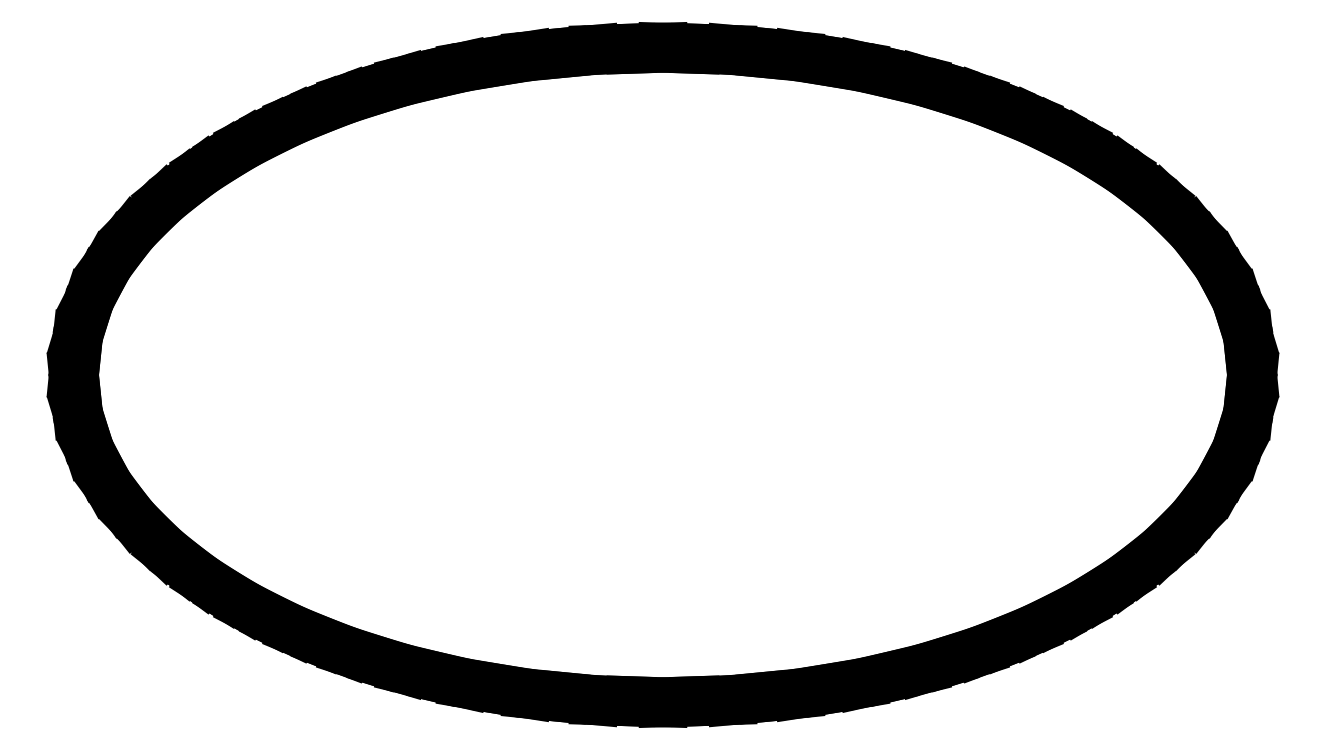
<metadata>
{"format":"dxf","ext":"dxf","renderer":"ezdxf+matplotlib","layout":"modelspace","background":"white","min_lineweight":24,"dpi":150}
</metadata>
<code>
0
SECTION
2
ENTITIES
0
LINE
8
0
10
2.22e-16
20
-0.9375
30
0
11
0.09199
21
-0.9347
31
0
0
LINE
8
0
10
0.09199
20
-0.9347
30
0
11
0.1967
21
-0.9312
31
0
0
LINE
8
0
10
0.1967
20
-0.9312
30
0
11
0.2856
21
-0.9229
31
0
0
LINE
8
0
10
0.2856
20
-0.9229
30
0
11
0.3867
21
-0.9127
31
0
0
LINE
8
0
10
0.3867
20
-0.9127
30
0
11
0.4719
21
-0.8993
31
0
0
LINE
8
0
10
0.4719
20
-0.8993
30
0
11
0.5689
21
-0.8828
31
0
0
LINE
8
0
10
0.5689
20
-0.8828
30
0
11
0.6498
21
-0.8646
31
0
0
LINE
8
0
10
0.6498
20
-0.8646
30
0
11
0.7419
21
-0.8422
31
0
0
LINE
8
0
10
0.7419
20
-0.8422
30
0
11
0.8179
21
-0.8194
31
0
0
LINE
8
0
10
0.8179
20
-0.8194
30
0
11
0.9044
21
-0.7915
31
0
0
LINE
8
0
10
0.9044
20
-0.7915
30
0
11
0.9749
21
-0.7645
31
0
0
LINE
8
0
10
0.9749
20
-0.7645
30
0
11
1.055
21
-0.7314
31
0
0
LINE
8
0
10
1.055
20
-0.7314
30
0
11
1.12
21
-0.7006
31
0
0
LINE
8
0
10
1.12
20
-0.7006
30
0
11
1.193
21
-0.6628
31
0
0
LINE
8
0
10
1.193
20
-0.6628
30
0
11
1.251
21
-0.6284
31
0
0
LINE
8
0
10
1.251
20
-0.6284
30
0
11
1.317
21
-0.5862
31
0
0
LINE
8
0
10
1.317
20
-0.5862
30
0
11
1.367
21
-0.5486
31
0
0
LINE
8
0
10
1.367
20
-0.5486
30
0
11
1.425
21
-0.5024
31
0
0
LINE
8
0
10
1.425
20
-0.5024
30
0
11
1.467
21
-0.4619
31
0
0
LINE
8
0
10
1.467
20
-0.4619
30
0
11
1.516
21
-0.4121
31
0
0
LINE
8
0
10
1.516
20
-0.4121
30
0
11
1.55
21
-0.369
31
0
0
LINE
8
0
10
1.55
20
-0.369
30
0
11
1.589
21
-0.316
31
0
0
LINE
8
0
10
1.589
20
-0.316
30
0
11
1.614
21
-0.2706
31
0
0
LINE
8
0
10
1.614
20
-0.2706
30
0
11
1.643
21
-0.2149
31
0
0
LINE
8
0
10
1.643
20
-0.2149
30
0
11
1.658
21
-0.1675
31
0
0
LINE
8
0
10
1.658
20
-0.1675
30
0
11
1.676
21
-0.1093
31
0
0
LINE
8
0
10
1.676
20
-0.1093
30
0
11
1.681
21
-0.06024
31
0
0
LINE
8
0
10
1.681
20
-0.06024
30
0
11
1.688
21
-3.816e-17
31
0
0
LINE
8
0
10
1.688
20
-3.816e-17
30
0
11
1.681
21
0.06024
31
0
0
LINE
8
0
10
1.681
20
0.06024
30
0
11
1.676
21
0.1093
31
0
0
LINE
8
0
10
1.676
20
0.1093
30
0
11
1.658
21
0.1675
31
0
0
LINE
8
0
10
1.658
20
0.1675
30
0
11
1.643
21
0.2149
31
0
0
LINE
8
0
10
1.643
20
0.2149
30
0
11
1.614
21
0.2706
31
0
0
LINE
8
0
10
1.614
20
0.2706
30
0
11
1.589
21
0.316
31
0
0
LINE
8
0
10
1.589
20
0.316
30
0
11
1.55
21
0.369
31
0
0
LINE
8
0
10
1.55
20
0.369
30
0
11
1.516
21
0.4121
31
0
0
LINE
8
0
10
1.516
20
0.4121
30
0
11
1.467
21
0.4619
31
0
0
LINE
8
0
10
1.467
20
0.4619
30
0
11
1.425
21
0.5024
31
0
0
LINE
8
0
10
1.425
20
0.5024
30
0
11
1.367
21
0.5486
31
0
0
LINE
8
0
10
1.367
20
0.5486
30
0
11
1.317
21
0.5862
31
0
0
LINE
8
0
10
1.317
20
0.5862
30
0
11
1.251
21
0.6284
31
0
0
LINE
8
0
10
1.251
20
0.6284
30
0
11
1.193
21
0.6628
31
0
0
LINE
8
0
10
1.193
20
0.6628
30
0
11
1.12
21
0.7006
31
0
0
LINE
8
0
10
1.12
20
0.7006
30
0
11
1.055
21
0.7314
31
0
0
LINE
8
0
10
1.055
20
0.7314
30
0
11
0.9749
21
0.7645
31
0
0
LINE
8
0
10
0.9749
20
0.7645
30
0
11
0.9044
21
0.7915
31
0
0
LINE
8
0
10
0.9044
20
0.7915
30
0
11
0.8179
21
0.8194
31
0
0
LINE
8
0
10
0.8179
20
0.8194
30
0
11
0.7419
21
0.8422
31
0
0
LINE
8
0
10
0.7419
20
0.8422
30
0
11
0.6498
21
0.8646
31
0
0
LINE
8
0
10
0.6498
20
0.8646
30
0
11
0.5689
21
0.8828
31
0
0
LINE
8
0
10
0.5689
20
0.8828
30
0
11
0.4719
21
0.8993
31
0
0
LINE
8
0
10
0.4719
20
0.8993
30
0
11
0.3867
21
0.9127
31
0
0
LINE
8
0
10
0.3867
20
0.9127
30
0
11
0.2856
21
0.9229
31
0
0
LINE
8
0
10
0.2856
20
0.9229
30
0
11
0.1967
21
0.9312
31
0
0
LINE
8
0
10
0.1967
20
0.9312
30
0
11
0.09199
21
0.9347
31
0
0
LINE
8
0
10
0.09199
20
0.9347
30
0
11
5.551e-17
21
0.9375
31
0
0
LINE
8
0
10
5.551e-17
20
0.9375
30
0
11
-0.09199
21
0.9347
31
0
0
LINE
8
0
10
-0.09199
20
0.9347
30
0
11
-0.1967
21
0.9312
31
0
0
LINE
8
0
10
-0.1967
20
0.9312
30
0
11
-0.2856
21
0.9229
31
0
0
LINE
8
0
10
-0.2856
20
0.9229
30
0
11
-0.3867
21
0.9127
31
0
0
LINE
8
0
10
-0.3867
20
0.9127
30
0
11
-0.4719
21
0.8993
31
0
0
LINE
8
0
10
-0.4719
20
0.8993
30
0
11
-0.5689
21
0.8828
31
0
0
LINE
8
0
10
-0.5689
20
0.8828
30
0
11
-0.6498
21
0.8646
31
0
0
LINE
8
0
10
-0.6498
20
0.8646
30
0
11
-0.7419
21
0.8422
31
0
0
LINE
8
0
10
-0.7419
20
0.8422
30
0
11
-0.8179
21
0.8194
31
0
0
LINE
8
0
10
-0.8179
20
0.8194
30
0
11
-0.9044
21
0.7915
31
0
0
LINE
8
0
10
-0.9044
20
0.7915
30
0
11
-0.9749
21
0.7645
31
0
0
LINE
8
0
10
-0.9749
20
0.7645
30
0
11
-1.055
21
0.7314
31
0
0
LINE
8
0
10
-1.055
20
0.7314
30
0
11
-1.12
21
0.7006
31
0
0
LINE
8
0
10
-1.12
20
0.7006
30
0
11
-1.193
21
0.6628
31
0
0
LINE
8
0
10
-1.193
20
0.6628
30
0
11
-1.251
21
0.6284
31
0
0
LINE
8
0
10
-1.251
20
0.6284
30
0
11
-1.317
21
0.5862
31
0
0
LINE
8
0
10
-1.317
20
0.5862
30
0
11
-1.367
21
0.5486
31
0
0
LINE
8
0
10
-1.367
20
0.5486
30
0
11
-1.425
21
0.5024
31
0
0
LINE
8
0
10
-1.425
20
0.5024
30
0
11
-1.467
21
0.4619
31
0
0
LINE
8
0
10
-1.467
20
0.4619
30
0
11
-1.516
21
0.4121
31
0
0
LINE
8
0
10
-1.516
20
0.4121
30
0
11
-1.55
21
0.369
31
0
0
LINE
8
0
10
-1.55
20
0.369
30
0
11
-1.589
21
0.316
31
0
0
LINE
8
0
10
-1.589
20
0.316
30
0
11
-1.614
21
0.2706
31
0
0
LINE
8
0
10
-1.614
20
0.2706
30
0
11
-1.643
21
0.2149
31
0
0
LINE
8
0
10
-1.643
20
0.2149
30
0
11
-1.658
21
0.1675
31
0
0
LINE
8
0
10
-1.658
20
0.1675
30
0
11
-1.676
21
0.1093
31
0
0
LINE
8
0
10
-1.676
20
0.1093
30
0
11
-1.681
21
0.06024
31
0
0
LINE
8
0
10
-1.681
20
0.06024
30
0
11
-1.688
21
-3.816e-17
31
0
0
LINE
8
0
10
-1.688
20
-3.816e-17
30
0
11
-1.681
21
-0.06024
31
0
0
LINE
8
0
10
-1.681
20
-0.06024
30
0
11
-1.676
21
-0.1093
31
0
0
LINE
8
0
10
-1.676
20
-0.1093
30
0
11
-1.658
21
-0.1675
31
0
0
LINE
8
0
10
-1.658
20
-0.1675
30
0
11
-1.643
21
-0.2149
31
0
0
LINE
8
0
10
-1.643
20
-0.2149
30
0
11
-1.614
21
-0.2706
31
0
0
LINE
8
0
10
-1.614
20
-0.2706
30
0
11
-1.589
21
-0.316
31
0
0
LINE
8
0
10
-1.589
20
-0.316
30
0
11
-1.55
21
-0.369
31
0
0
LINE
8
0
10
-1.55
20
-0.369
30
0
11
-1.516
21
-0.4121
31
0
0
LINE
8
0
10
-1.516
20
-0.4121
30
0
11
-1.467
21
-0.4619
31
0
0
LINE
8
0
10
-1.467
20
-0.4619
30
0
11
-1.425
21
-0.5024
31
0
0
LINE
8
0
10
-1.425
20
-0.5024
30
0
11
-1.367
21
-0.5486
31
0
0
LINE
8
0
10
-1.367
20
-0.5486
30
0
11
-1.317
21
-0.5862
31
0
0
LINE
8
0
10
-1.317
20
-0.5862
30
0
11
-1.251
21
-0.6284
31
0
0
LINE
8
0
10
-1.251
20
-0.6284
30
0
11
-1.193
21
-0.6628
31
0
0
LINE
8
0
10
-1.193
20
-0.6628
30
0
11
-1.12
21
-0.7006
31
0
0
LINE
8
0
10
-1.12
20
-0.7006
30
0
11
-1.055
21
-0.7314
31
0
0
LINE
8
0
10
-1.055
20
-0.7314
30
0
11
-0.9749
21
-0.7645
31
0
0
LINE
8
0
10
-0.9749
20
-0.7645
30
0
11
-0.9044
21
-0.7915
31
0
0
LINE
8
0
10
-0.9044
20
-0.7915
30
0
11
-0.8179
21
-0.8194
31
0
0
LINE
8
0
10
-0.8179
20
-0.8194
30
0
11
-0.7419
21
-0.8422
31
0
0
LINE
8
0
10
-0.7419
20
-0.8422
30
0
11
-0.6498
21
-0.8646
31
0
0
LINE
8
0
10
-0.6498
20
-0.8646
30
0
11
-0.5689
21
-0.8828
31
0
0
LINE
8
0
10
-0.5689
20
-0.8828
30
0
11
-0.4719
21
-0.8993
31
0
0
LINE
8
0
10
-0.4719
20
-0.8993
30
0
11
-0.3867
21
-0.9127
31
0
0
LINE
8
0
10
-0.3867
20
-0.9127
30
0
11
-0.2856
21
-0.9229
31
0
0
LINE
8
0
10
-0.2856
20
-0.9229
30
0
11
-0.1967
21
-0.9312
31
0
0
LINE
8
0
10
-0.1967
20
-0.9312
30
0
11
-0.09199
21
-0.9347
31
0
0
LINE
8
0
10
-0.09199
20
-0.9347
30
0
11
2.22e-16
21
-0.9375
31
0
0
ENDSEC
0
EOF

</code>
